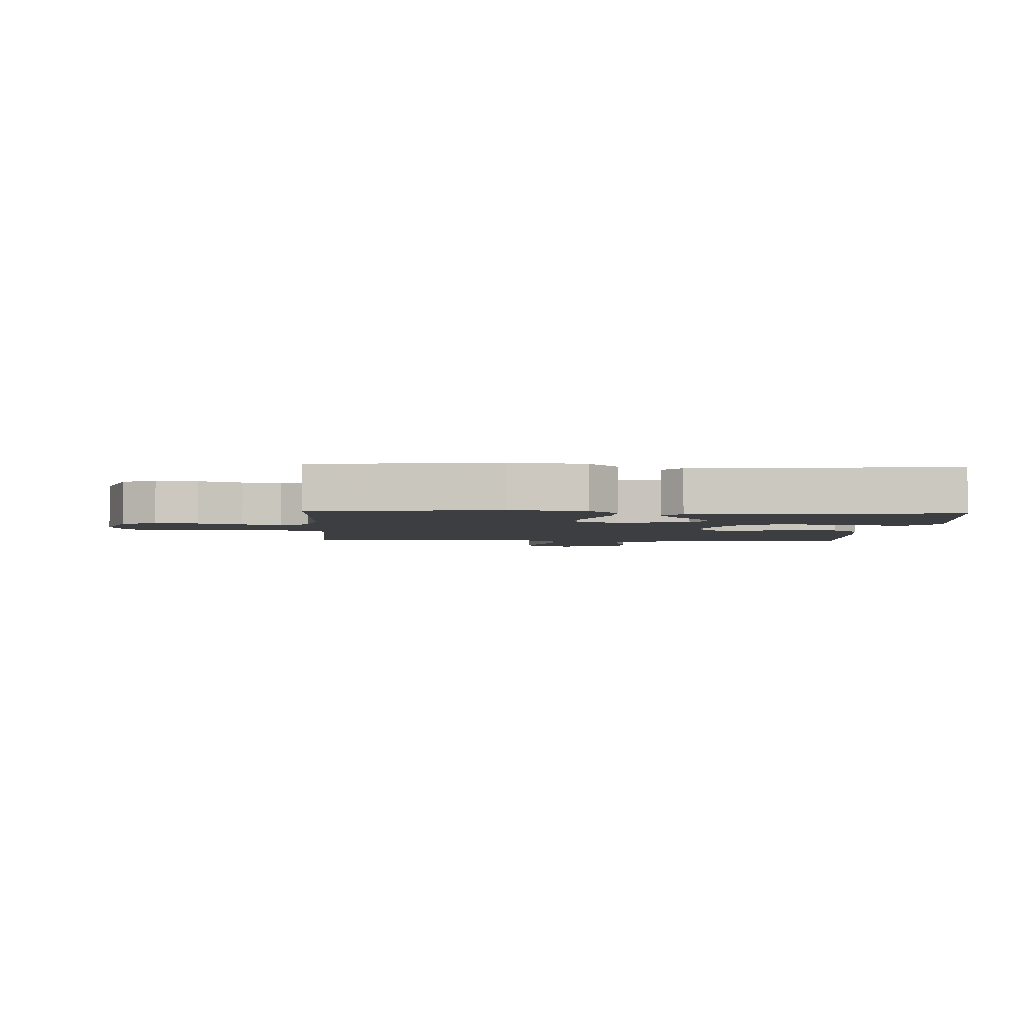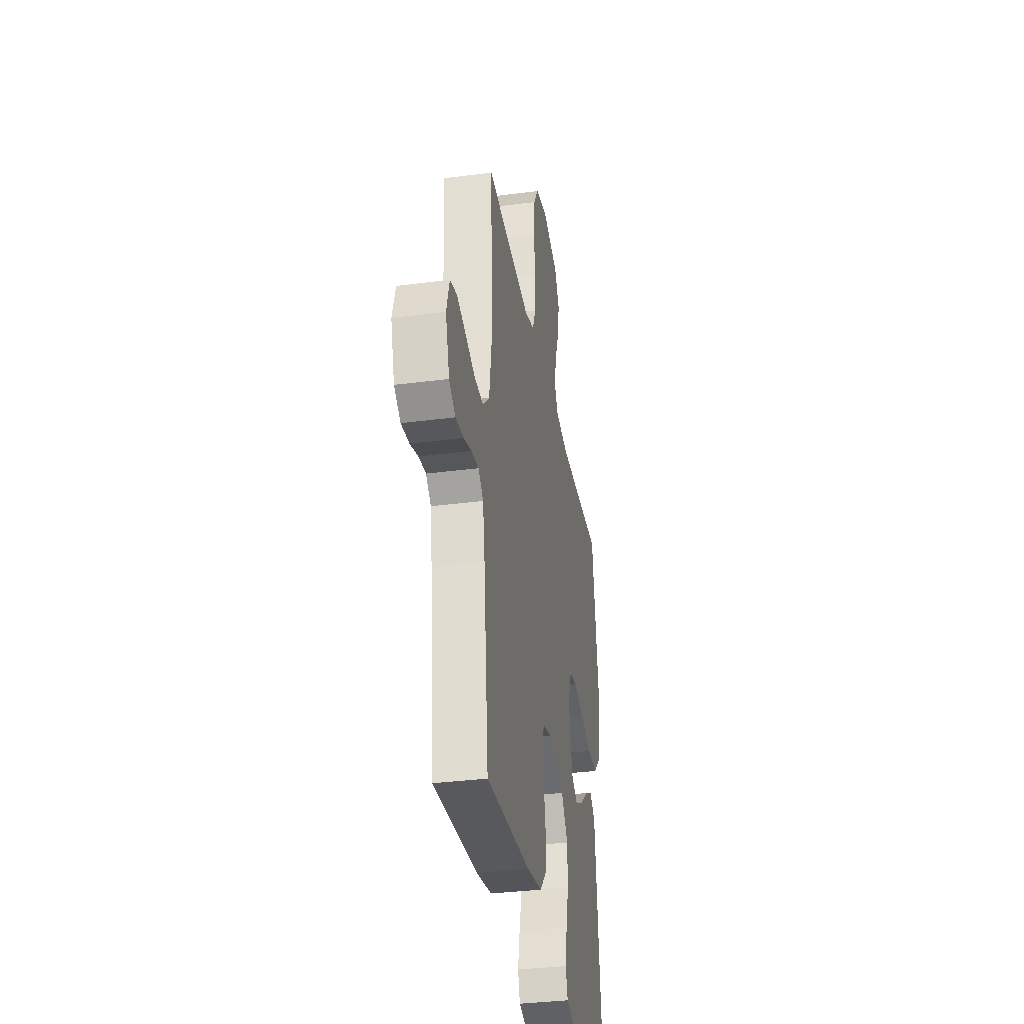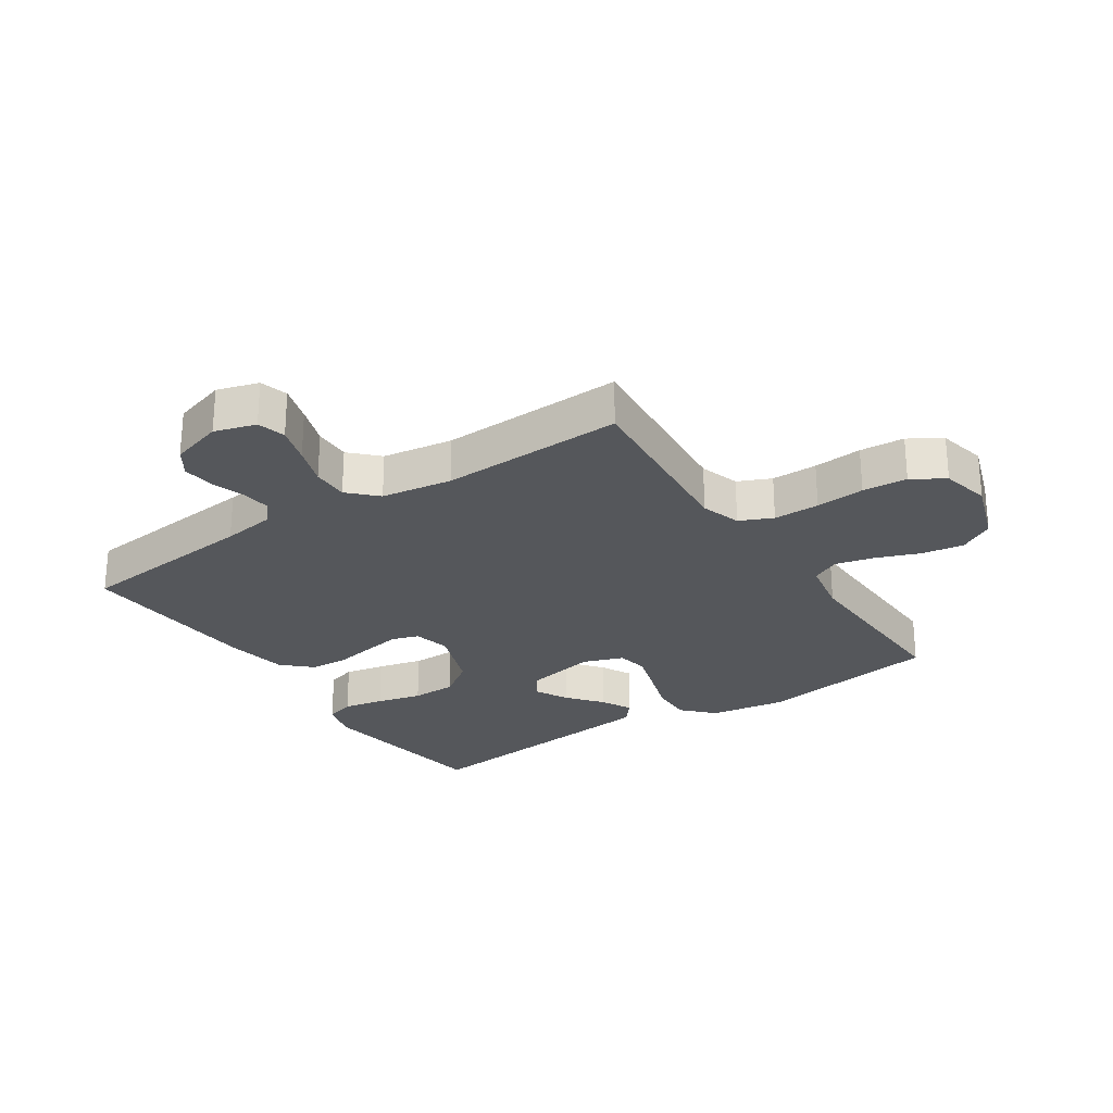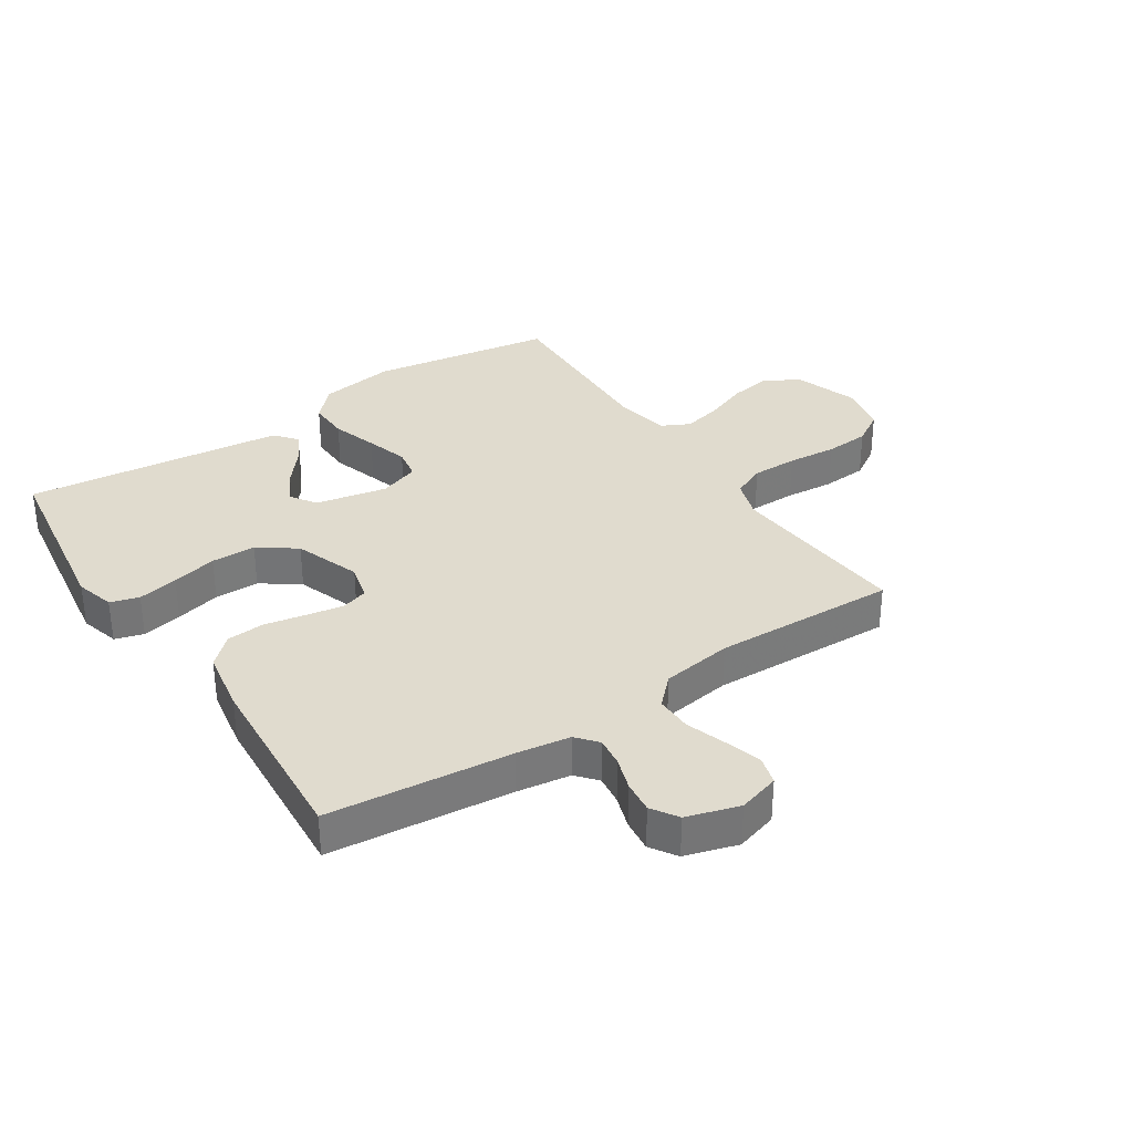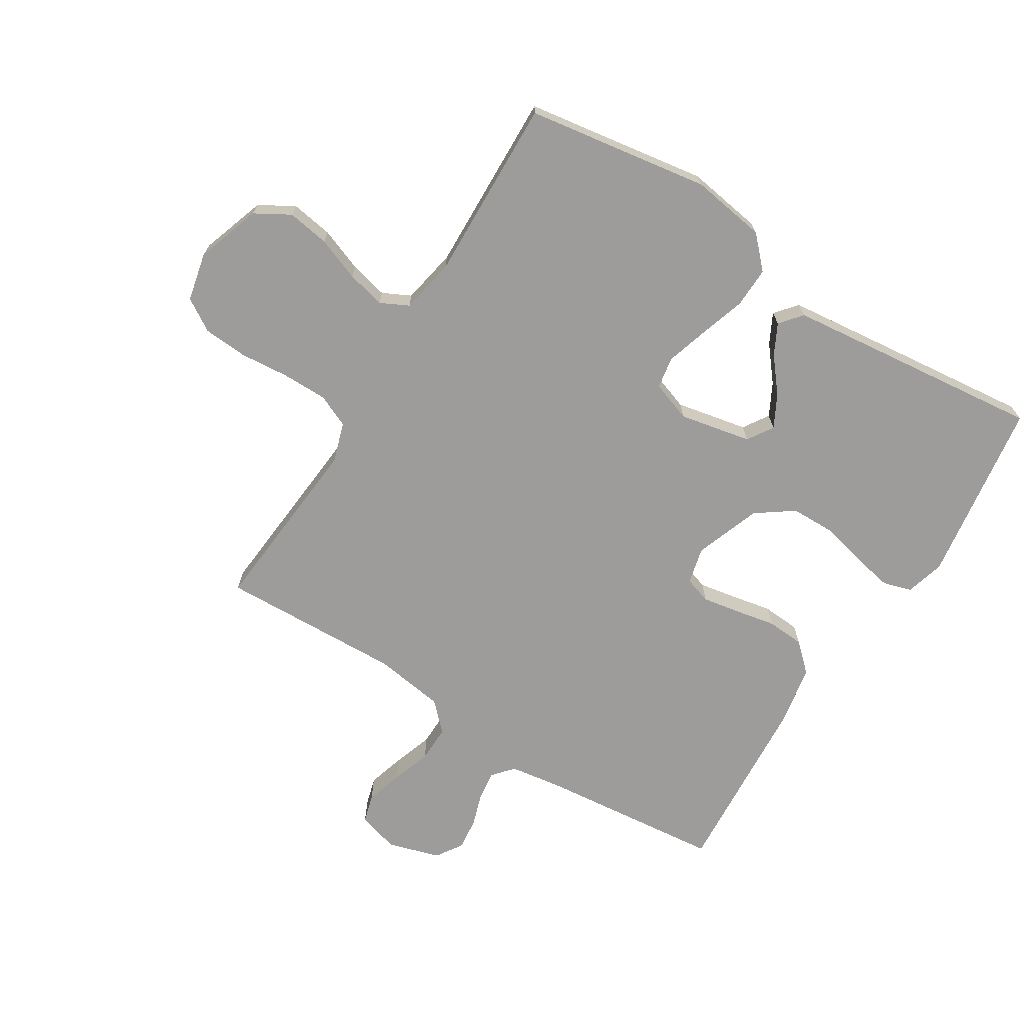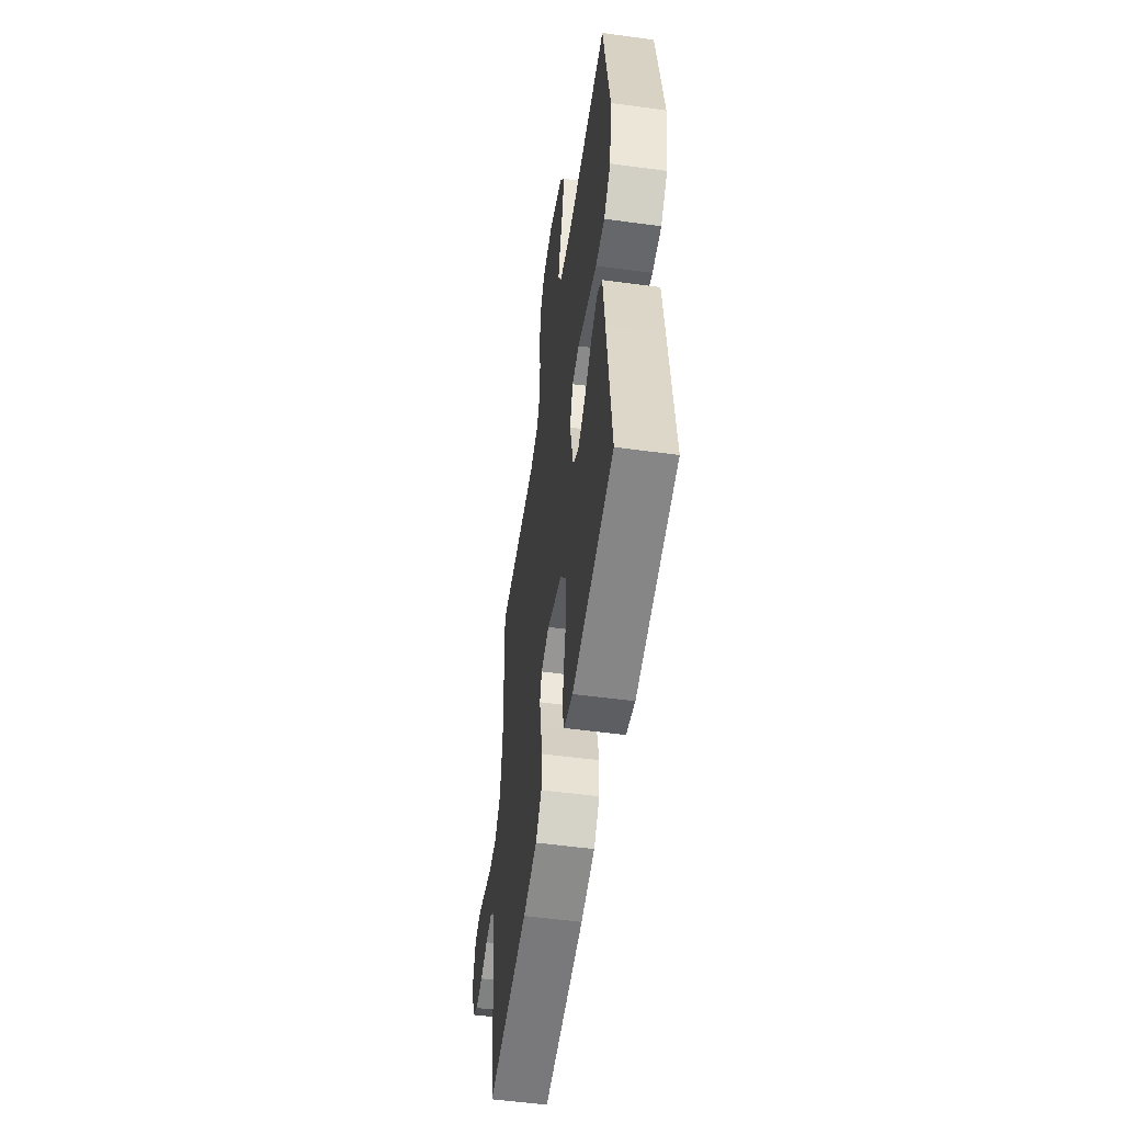
<metadata>
{"format":"obj","ext":"obj","renderer":"f3d","projection":"perspective","resolution":1024,"background":"white","views":[{"elev":-3.2,"azim":86.7,"up":"+Y"},{"elev":-34.2,"azim":-80.0,"up":"+Z"},{"elev":-26.4,"azim":-56.5,"up":"+Y"},{"elev":33.6,"azim":-123.4,"up":"+Y"},{"elev":-70.0,"azim":58.0,"up":"+Y"},{"elev":-53.8,"azim":81.8,"up":"+Z"}]}
</metadata>
<code>
v 0.5 0.07 -0.5
v 0.2 0.07 -0.544
v 0.136 0.07 -0.526
v 0.122 0.07 -0.479
v 0.135 0.07 -0.413
v 0.153 0.07 -0.339
v 0.152 0.07 -0.266
v 0.108 0.07 -0.205
v 0 0.07 -0.166
v -0.06 0.07 -0.181
v -0.074 0.07 -0.225
v -0.063 0.07 -0.286
v -0.05 0.07 -0.353
v -0.054 0.07 -0.415
v -0.097 0.07 -0.461
v -0.2 0.07 -0.479
v -0.5 0.07 -0.5
v -0.531 0.07 -0.2
v -0.544 0.07 -0.113
v -0.578 0.07 -0.084
v -0.626 0.07 -0.09
v -0.68 0.07 -0.108
v -0.733 0.07 -0.114
v -0.776 0.07 -0.086
v -0.802 0.07 0
v -0.782 0.07 0.068
v -0.736 0.07 0.081
v -0.675 0.07 0.063
v -0.61 0.07 0.041
v -0.55 0.07 0.04
v -0.506 0.07 0.084
v -0.489 0.07 0.2
v -0.5 0.07 0.5
v -0.2 0.07 0.475
v -0.135 0.07 0.496
v -0.111 0.07 0.55
v -0.111 0.07 0.625
v -0.118 0.07 0.705
v -0.113 0.07 0.778
v -0.08 0.07 0.831
v 0 0.07 0.849
v 0.106 0.07 0.813
v 0.139 0.07 0.756
v 0.128 0.07 0.687
v 0.101 0.07 0.616
v 0.086 0.07 0.553
v 0.109 0.07 0.507
v 0.2 0.07 0.49
v 0.5 0.07 0.5
v 0.547 0.07 0.2
v 0.528 0.07 0.076
v 0.478 0.07 0.028
v 0.411 0.07 0.03
v 0.336 0.07 0.054
v 0.267 0.07 0.075
v 0.215 0.07 0.066
v 0.192 0.07 0
v 0.216 0.07 -0.118
v 0.258 0.07 -0.145
v 0.311 0.07 -0.117
v 0.367 0.07 -0.071
v 0.417 0.07 -0.045
v 0.453 0.07 -0.075
v 0.467 0.07 -0.2
v 0.5 0 -0.5
v 0.2 0 -0.544
v 0.136 0 -0.526
v 0.122 0 -0.479
v 0.135 0 -0.413
v 0.153 0 -0.339
v 0.152 0 -0.266
v 0.108 0 -0.205
v 0 0 -0.166
v -0.06 0 -0.181
v -0.074 0 -0.225
v -0.063 0 -0.286
v -0.05 0 -0.353
v -0.054 0 -0.415
v -0.097 0 -0.461
v -0.2 0 -0.479
v -0.5 0 -0.5
v -0.531 0 -0.2
v -0.544 0 -0.113
v -0.578 0 -0.084
v -0.626 0 -0.09
v -0.68 0 -0.108
v -0.733 0 -0.114
v -0.776 0 -0.086
v -0.802 0 0
v -0.782 0 0.068
v -0.736 0 0.081
v -0.675 0 0.063
v -0.61 0 0.041
v -0.55 0 0.04
v -0.506 0 0.084
v -0.489 0 0.2
v -0.5 0 0.5
v -0.2 0 0.475
v -0.135 0 0.496
v -0.111 0 0.55
v -0.111 0 0.625
v -0.118 0 0.705
v -0.113 0 0.778
v -0.08 0 0.831
v 0 0 0.849
v 0.106 0 0.813
v 0.139 0 0.756
v 0.128 0 0.687
v 0.101 0 0.616
v 0.086 0 0.553
v 0.109 0 0.507
v 0.2 0 0.49
v 0.5 0 0.5
v 0.547 0 0.2
v 0.528 0 0.076
v 0.478 0 0.028
v 0.411 0 0.03
v 0.336 0 0.054
v 0.267 0 0.075
v 0.215 0 0.066
v 0.192 0 0
v 0.216 0 -0.118
v 0.258 0 -0.145
v 0.311 0 -0.117
v 0.367 0 -0.071
v 0.417 0 -0.045
v 0.453 0 -0.075
v 0.467 0 -0.2
f 4 5 6
f 3 4 6
f 2 3 6
f 1 2 6
f 64 1 6
f 63 64 6
f 62 63 6
f 61 62 6
f 60 61 6
f 59 60 6 7
f 58 59 7 8
f 57 58 8 9
f 56 57 9 10
f 52 53 54
f 51 52 54
f 50 51 54
f 49 50 54
f 48 49 54
f 47 48 54 55
f 46 47 55 56
f 43 44 45
f 42 43 45
f 41 42 45
f 40 41 45
f 39 40 45
f 38 39 45
f 37 38 45
f 36 37 45 46
f 46 56 10
f 36 46 10
f 35 36 10
f 32 33 34
f 35 10 11
f 34 35 11
f 32 34 11
f 31 32 11
f 27 28 29
f 26 27 29
f 25 26 29
f 24 25 29
f 23 24 29
f 22 23 29
f 21 22 29
f 20 21 29 30
f 31 11 12
f 30 31 12
f 20 30 12
f 19 20 12
f 16 17 18
f 16 18 19
f 15 16 19
f 14 15 19
f 13 14 19
f 12 13 19
f 70 69 68
f 70 68 67
f 70 67 66
f 70 66 65
f 70 65 128
f 70 128 127
f 70 127 126
f 70 126 125
f 70 125 124
f 71 70 124 123
f 72 71 123 122
f 73 72 122 121
f 74 73 121 120
f 118 117 116
f 118 116 115
f 118 115 114
f 118 114 113
f 118 113 112
f 119 118 112 111
f 120 119 111 110
f 109 108 107
f 109 107 106
f 109 106 105
f 109 105 104
f 109 104 103
f 109 103 102
f 109 102 101
f 110 109 101 100
f 74 120 110
f 74 110 100
f 74 100 99
f 98 97 96
f 75 74 99
f 75 99 98
f 75 98 96
f 75 96 95
f 93 92 91
f 93 91 90
f 93 90 89
f 93 89 88
f 93 88 87
f 93 87 86
f 93 86 85
f 94 93 85 84
f 76 75 95
f 76 95 94
f 76 94 84
f 76 84 83
f 82 81 80
f 83 82 80
f 83 80 79
f 83 79 78
f 83 78 77
f 83 77 76
f 1 65 66 2
f 2 66 67 3
f 3 67 68 4
f 4 68 69 5
f 5 69 70 6
f 6 70 71 7
f 7 71 72 8
f 8 72 73 9
f 9 73 74 10
f 10 74 75 11
f 11 75 76 12
f 12 76 77 13
f 13 77 78 14
f 14 78 79 15
f 15 79 80 16
f 16 80 81 17
f 17 81 82 18
f 18 82 83 19
f 19 83 84 20
f 20 84 85 21
f 21 85 86 22
f 22 86 87 23
f 23 87 88 24
f 24 88 89 25
f 25 89 90 26
f 26 90 91 27
f 27 91 92 28
f 28 92 93 29
f 29 93 94 30
f 30 94 95 31
f 31 95 96 32
f 32 96 97 33
f 33 97 98 34
f 34 98 99 35
f 35 99 100 36
f 36 100 101 37
f 37 101 102 38
f 38 102 103 39
f 39 103 104 40
f 40 104 105 41
f 41 105 106 42
f 42 106 107 43
f 43 107 108 44
f 44 108 109 45
f 45 109 110 46
f 46 110 111 47
f 47 111 112 48
f 48 112 113 49
f 49 113 114 50
f 50 114 115 51
f 51 115 116 52
f 52 116 117 53
f 53 117 118 54
f 54 118 119 55
f 55 119 120 56
f 56 120 121 57
f 57 121 122 58
f 58 122 123 59
f 59 123 124 60
f 60 124 125 61
f 61 125 126 62
f 62 126 127 63
f 63 127 128 64
f 64 128 65 1

</code>
